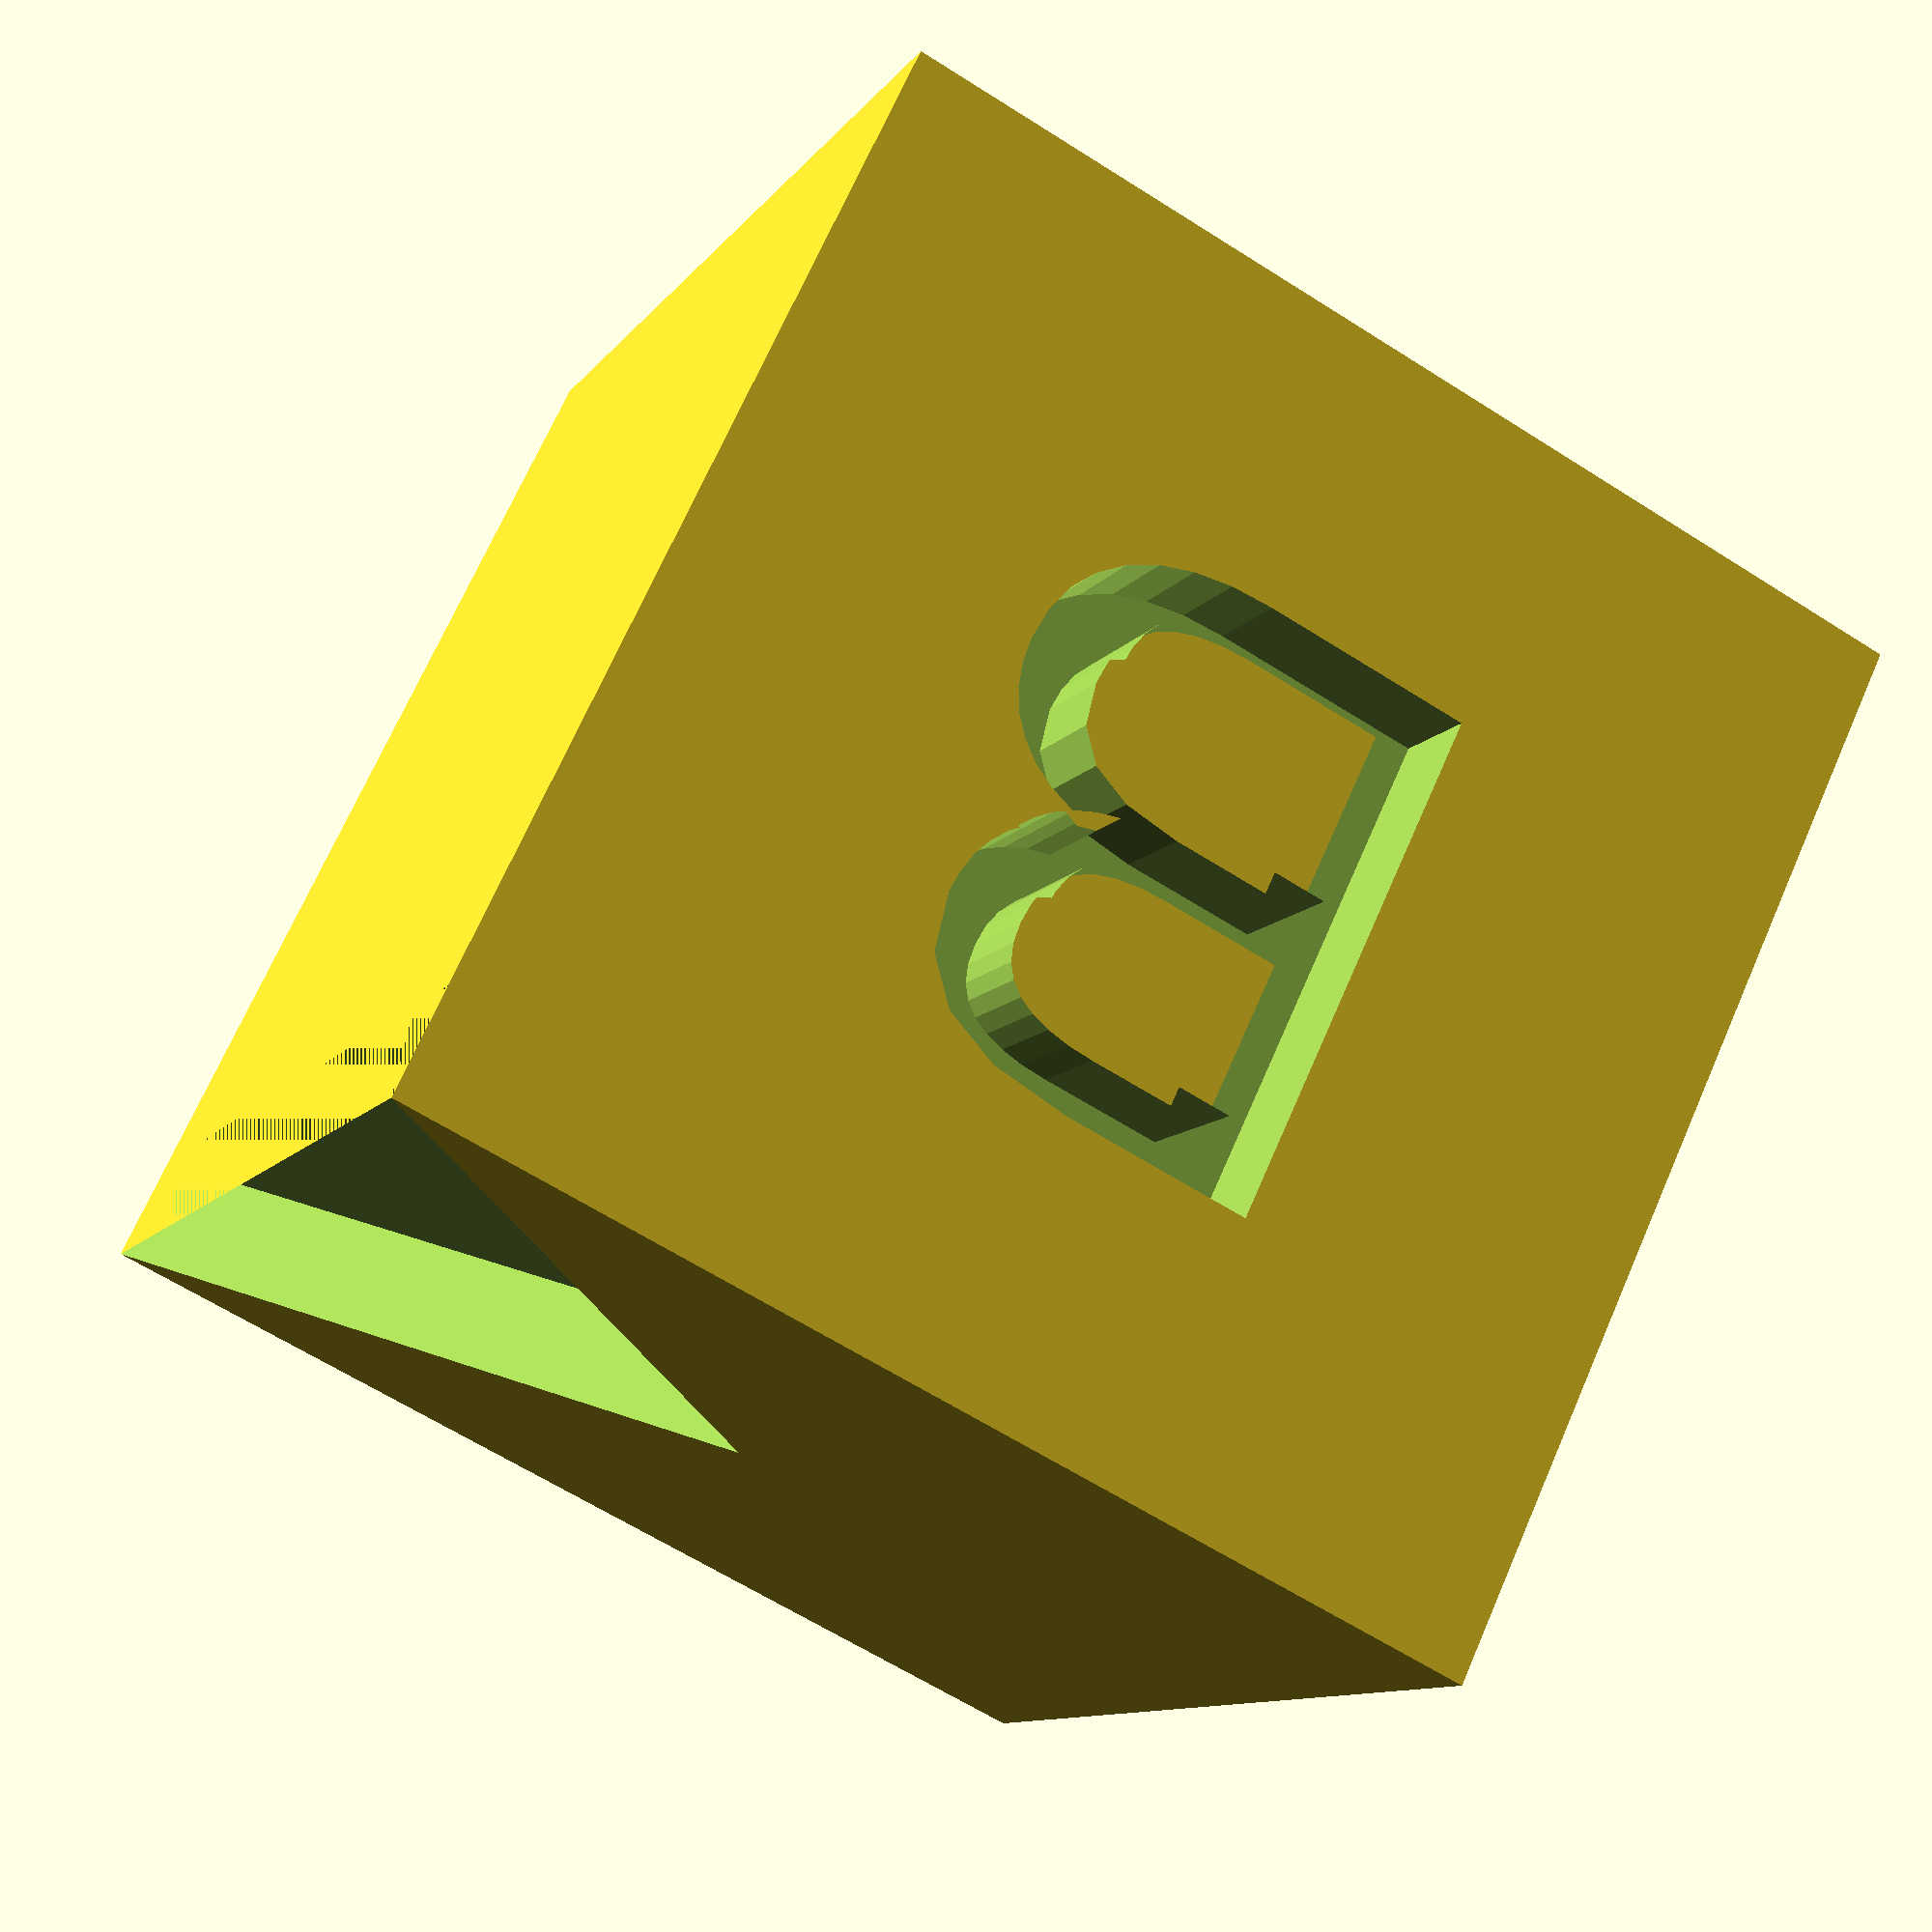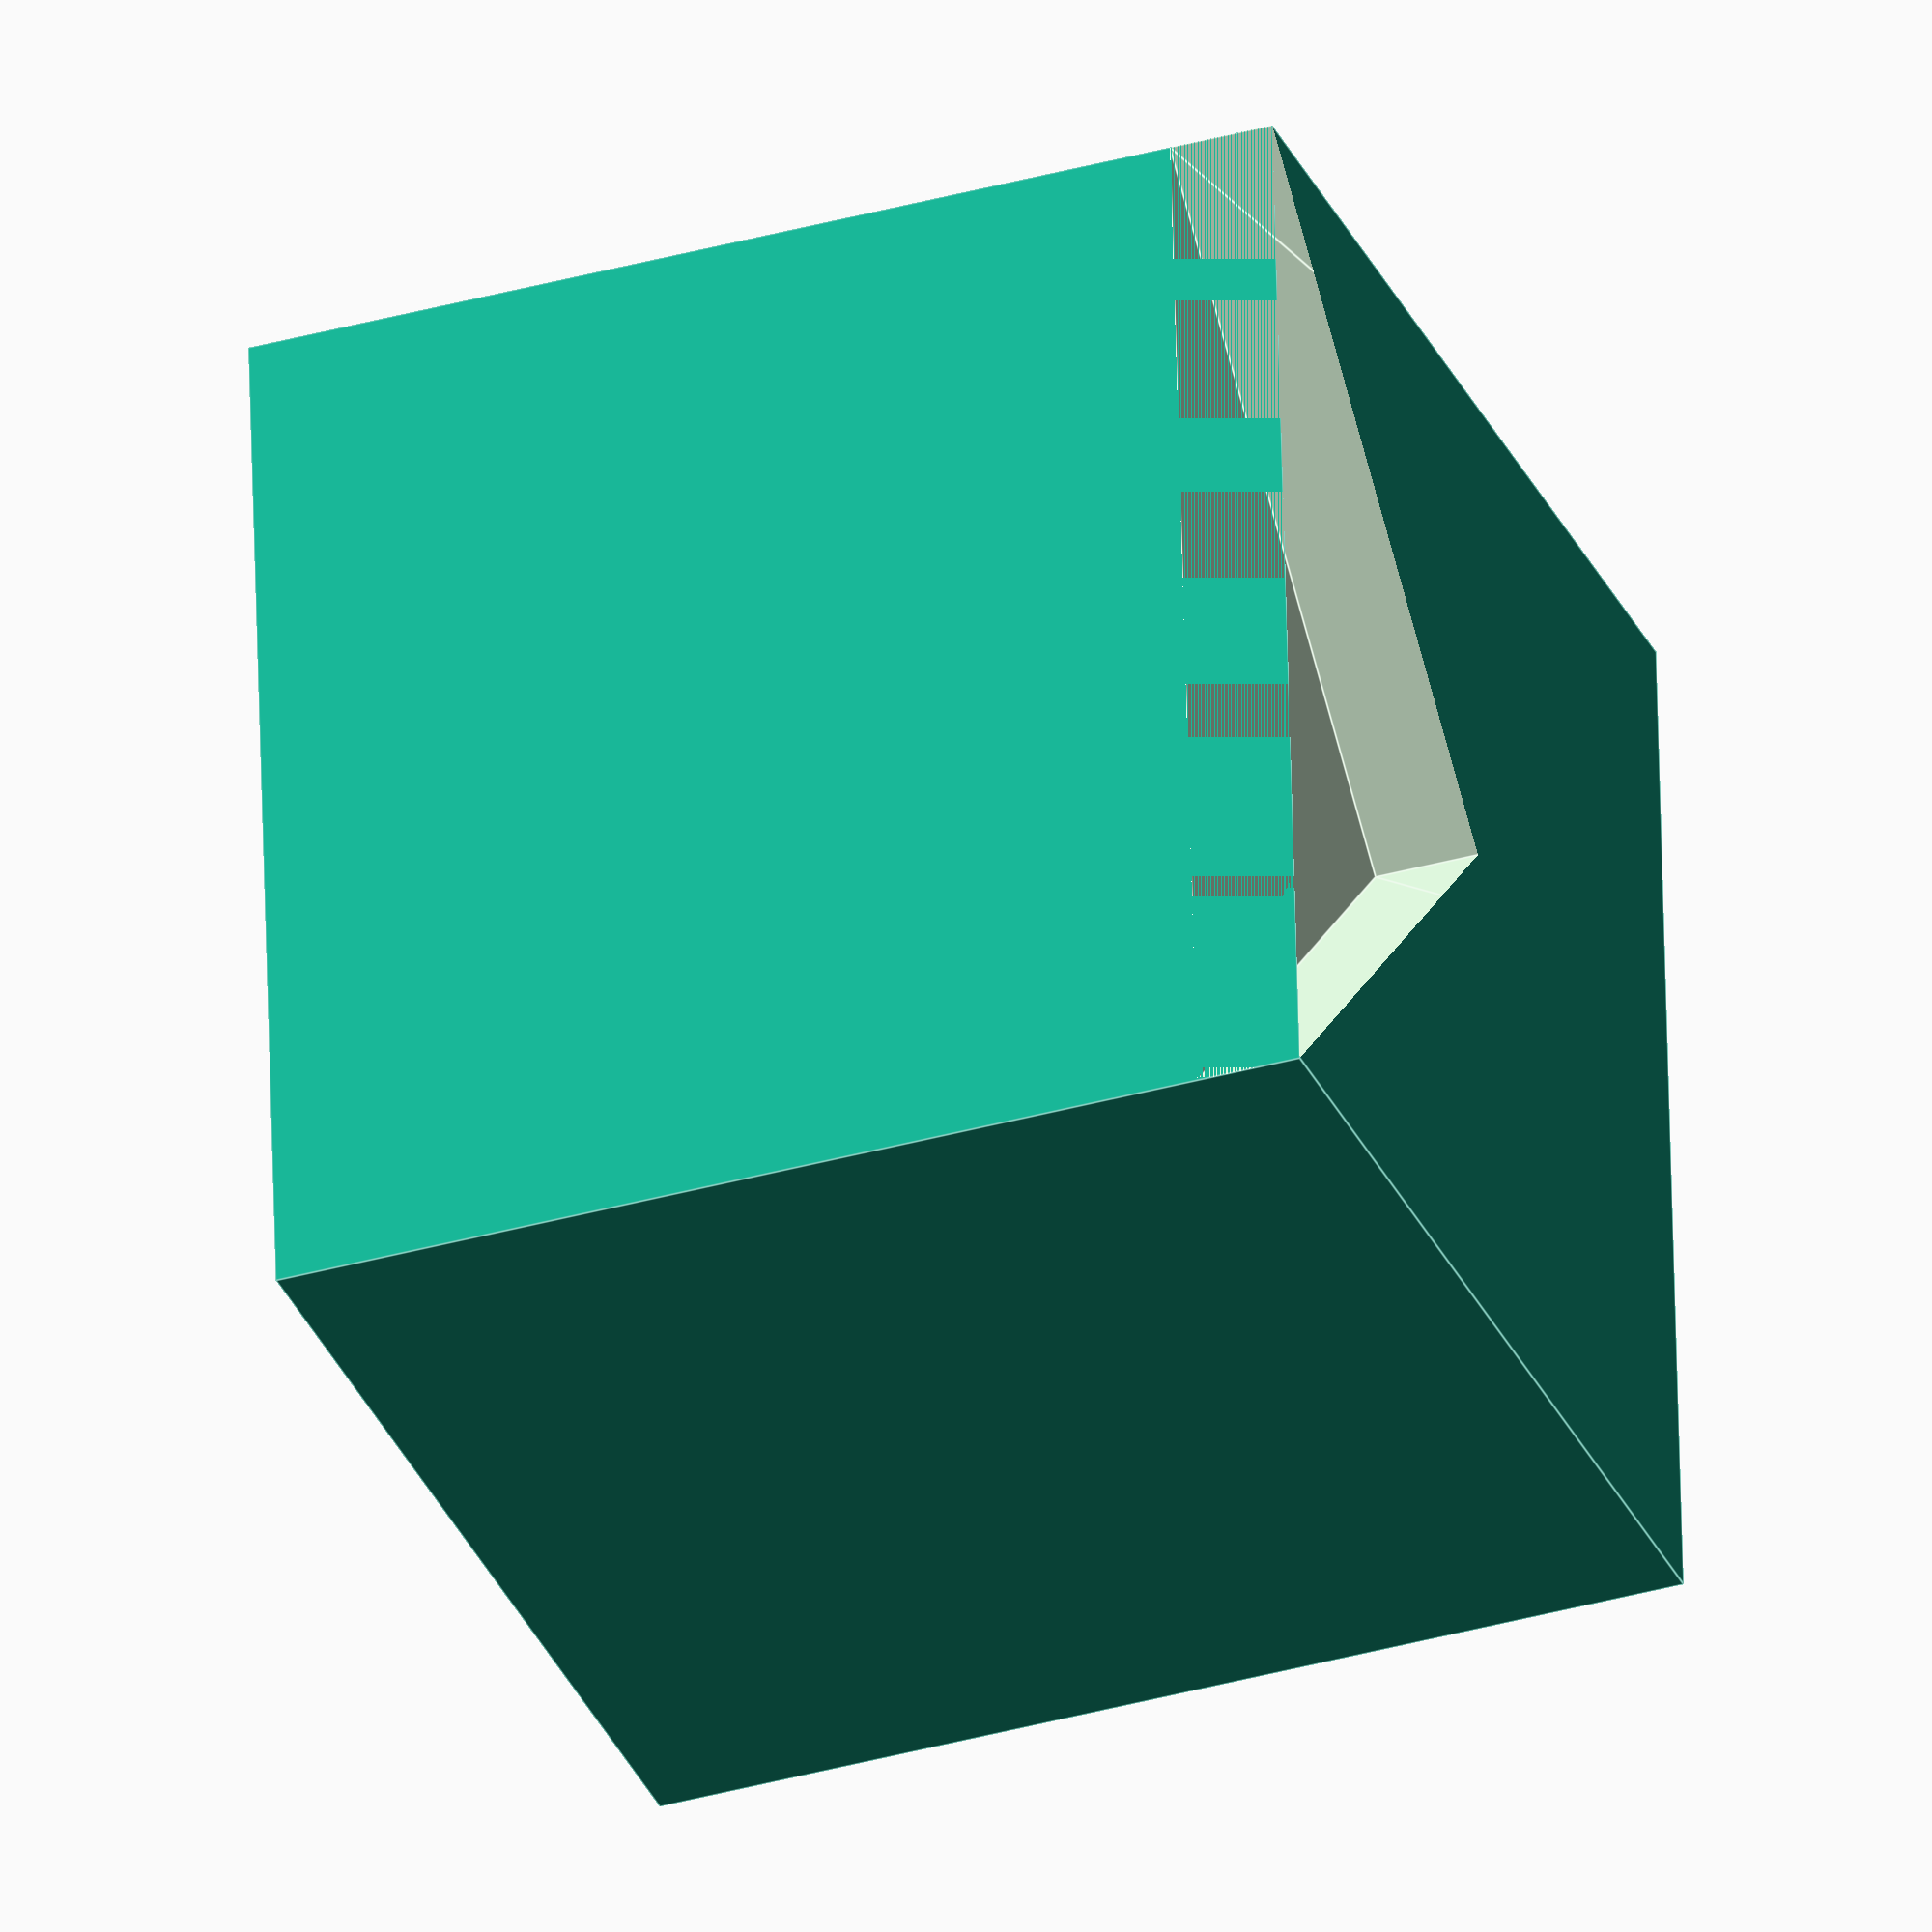
<openscad>
// Parameters
cube_size = 20; // Size of the cube
letter_depth = 2; // Depth of the engraved letters
triangle_height = 10; // Height of the triangle




// Cube with engraved letters
difference() {
    cube(cube_size, center=true);


    rotate([90, 0, 0]){
      translate([0, 0, -cube_size/2 + letter_depth]){
         rotate([0, 180, 0]){
          linear_extrude(height = letter_depth + 1){
              text("P", size = cube_size/2, valign = "center", halign = "center");
          }
         }
      }
    }

    rotate([0, 90, 0]){
      translate([0, 0, -cube_size/2 + letter_depth]){
         rotate([0, 180, 90]){
          linear_extrude(height = letter_depth + 1){
              text("B", size = cube_size/2, valign = "center", halign = "center");
          }
         }
      }
    }

    /*
    translate([0, 0, cube_size/2]){
        rotate([180, 0, 0]){
            linear_extrude(height = letter_depth + 1){
                text("B", size = cube_size/2, valign = "center", halign = "center");
            }
        }
    }
    */


    // Triangle on top
    translate([0, 0, cube_size/2-letter_depth]){
        linear_extrude(height = triangle_height){
             polygon(points=[[0, 0], [-cube_size/2, -cube_size/2], [cube_size/2, -cube_size/2]]);
        }
    }
}



</openscad>
<views>
elev=110.6 azim=293.5 roll=156.4 proj=p view=solid
elev=215.3 azim=265.9 roll=249.4 proj=o view=edges
</views>
